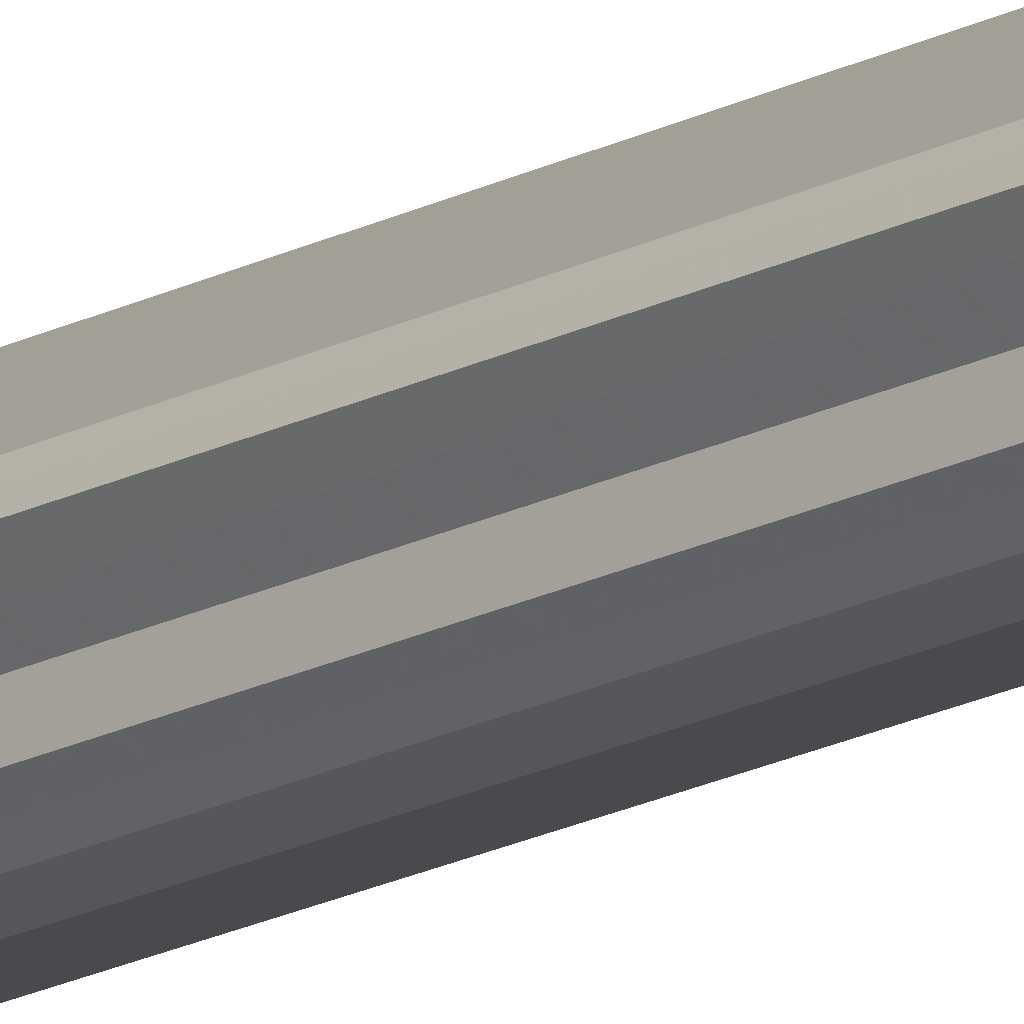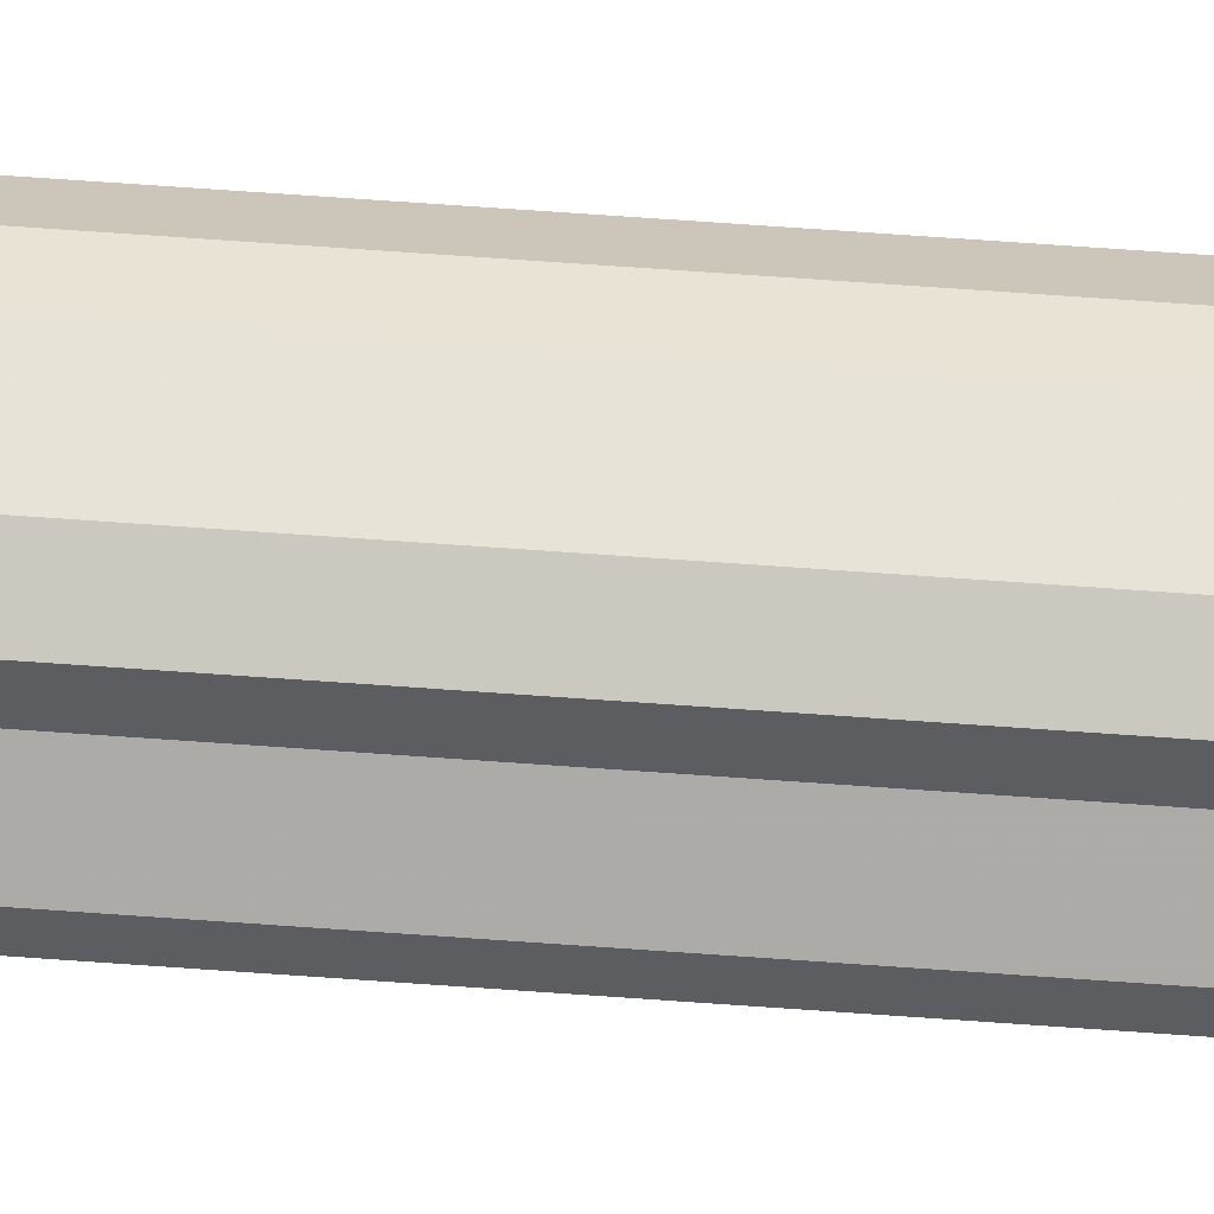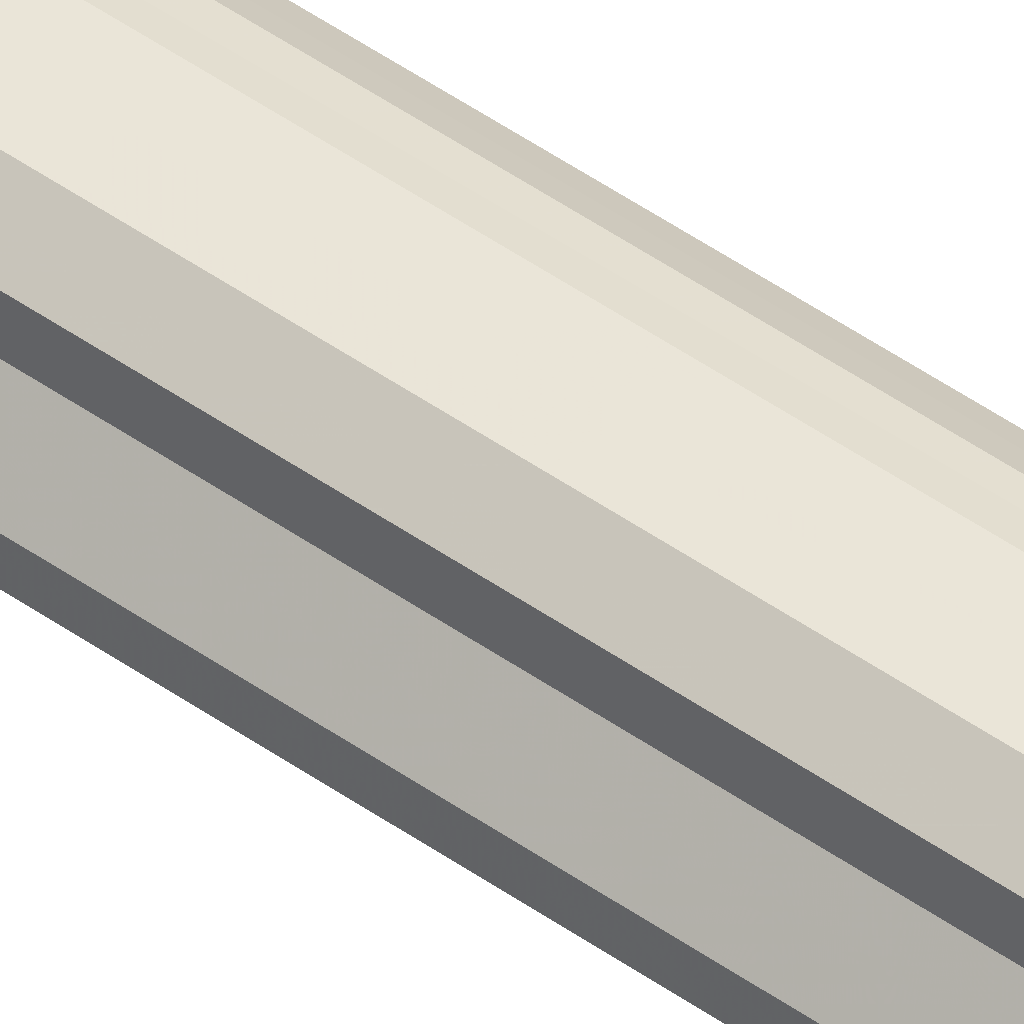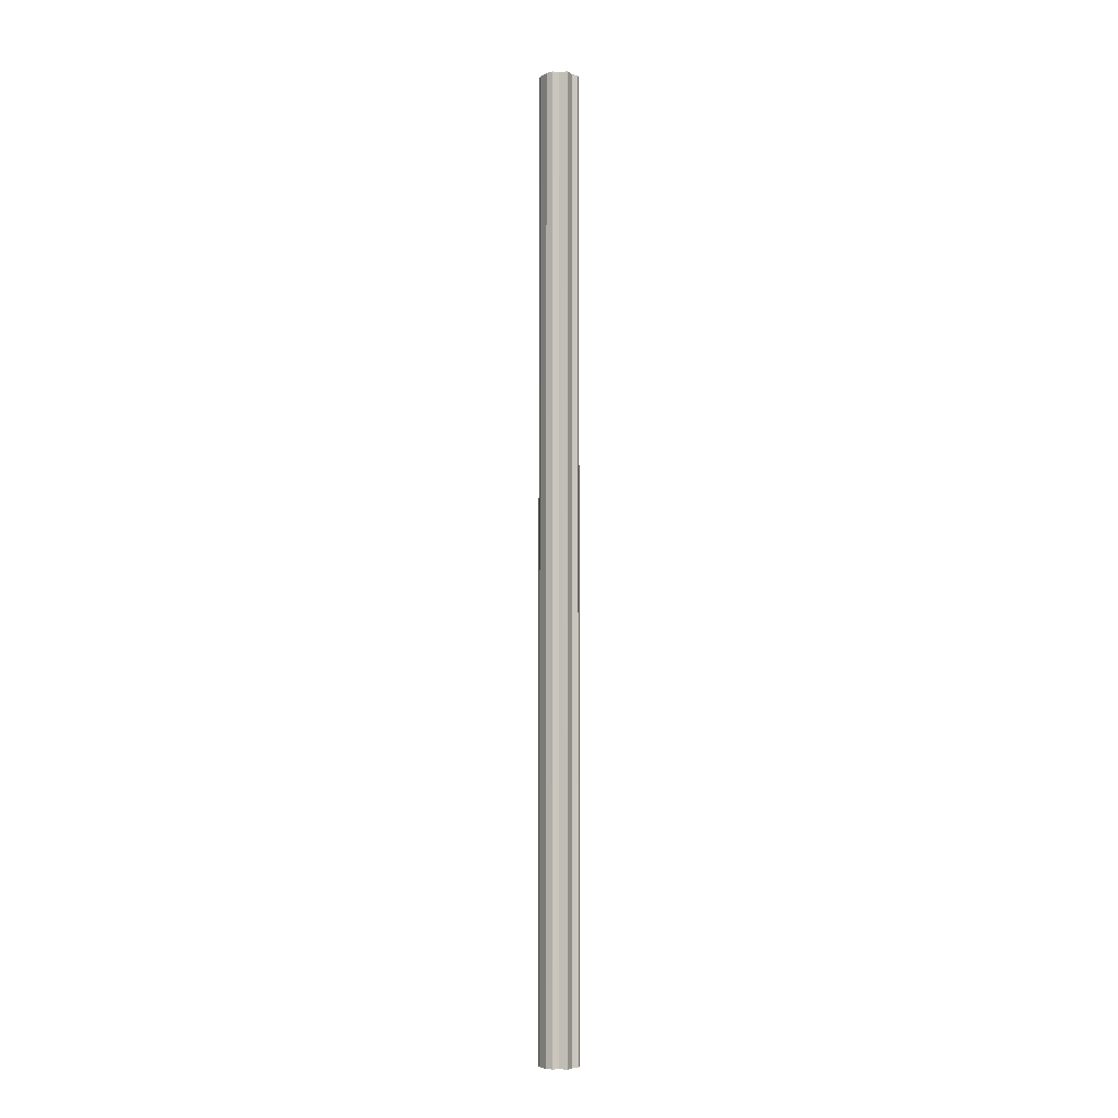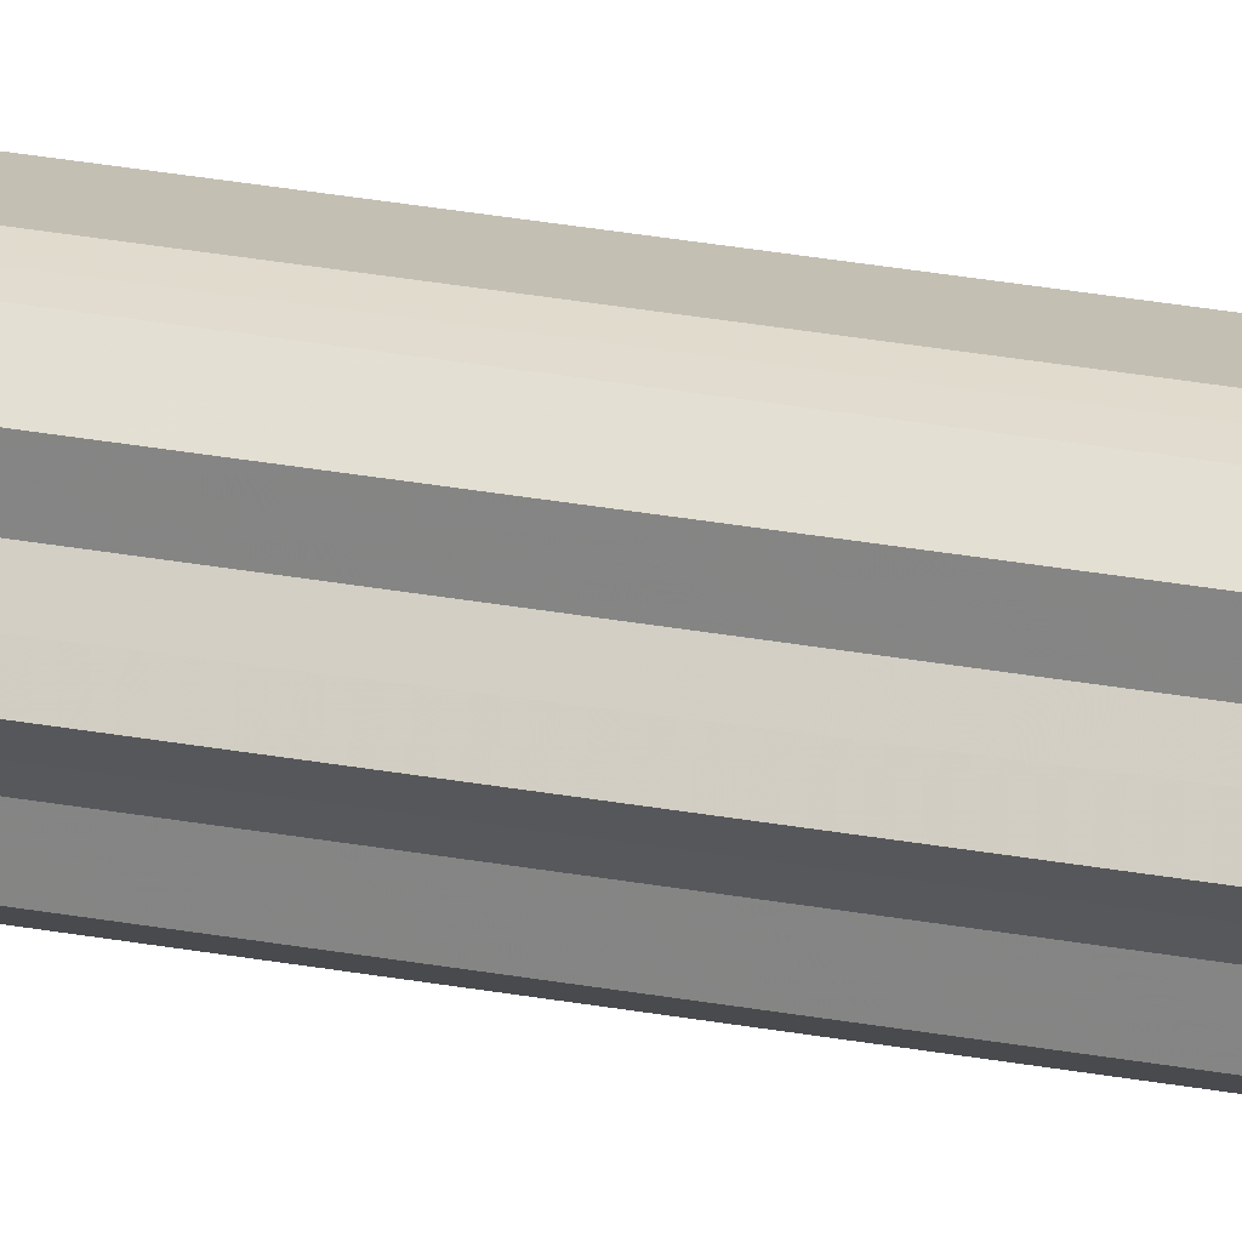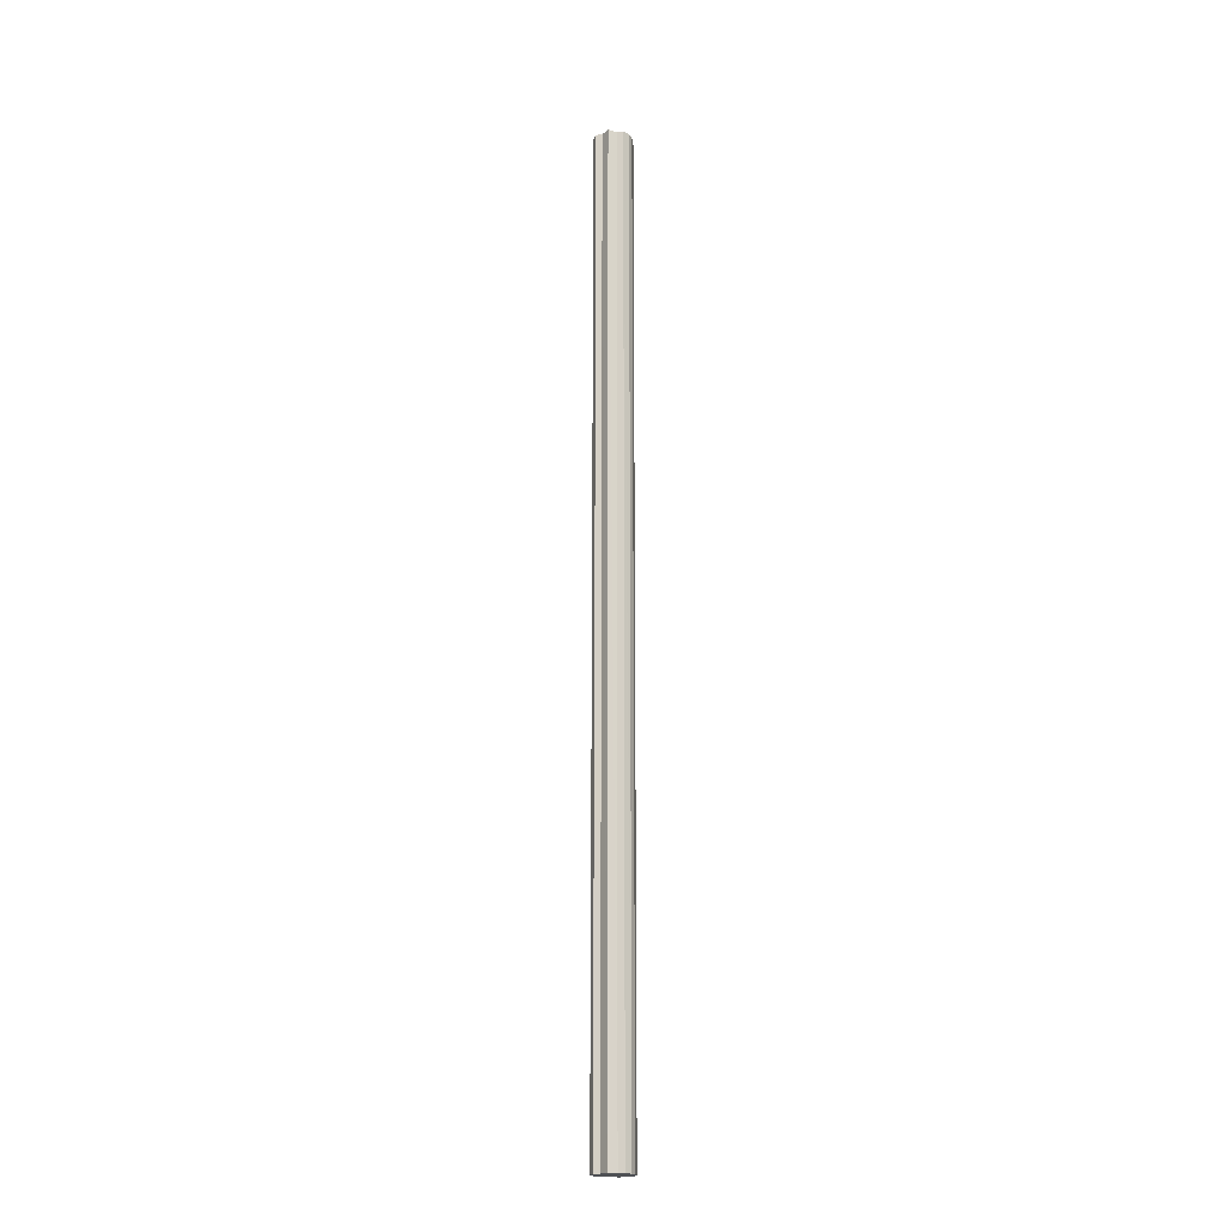
<metadata>
{"format":"obj","ext":"obj","renderer":"f3d","projection":"perspective","resolution":1024,"background":"white","views":[{"elev":-18.2,"azim":-44.2,"up":"+Z"},{"elev":54.1,"azim":94.7,"up":"+Z"},{"elev":45.3,"azim":129.8,"up":"+Z"},{"elev":-6.0,"azim":66.6,"up":"+Y"},{"elev":23.7,"azim":-71.6,"up":"+Z"},{"elev":-19.7,"azim":-76.5,"up":"+Y"}]}
</metadata>
<code>
o 4664
v 2198 1866 3.884
v 2198 1866 3.873
v 2198 1867 3.884
v 2198 1866 3.863
v 2198 1867 3.873
v 2198 1866 3.873
v 2198 1867 3.873
v 2198 1866 3.856
v 2198 1867 3.863
v 2198 1866 3.854
v 2198 1867 3.856
v 2198 1866 3.863
v 2198 1867 3.863
v 2198 1866 3.856
v 2198 1867 3.854
v 2198 1866 3.863
v 2198 1867 3.856
v 2198 1866 3.856
v 2198 1867 3.856
v 2198 1866 3.873
v 2198 1867 3.863
v 2198 1866 3.884
v 2198 1867 3.873
v 2198 1866 3.854
v 2198 1867 3.854
v 2198 1866 3.856
v 2198 1867 3.856
v 2198 1866 3.863
v 2198 1867 3.863
v 2198 1866 3.873
v 2198 1867 3.873
v 2198 1866 3.884
v 2198 1867 3.884
v 2198 1866 3.884
v 2198 1866 3.873
v 2198 1866 3.896
v 2198 1866 3.863
v 2198 1866 3.905
v 2198 1866 3.856
v 2198 1866 3.912
v 2198 1866 3.854
v 2198 1866 3.914
v 2198 1866 3.856
v 2198 1866 3.912
v 2198 1866 3.863
v 2198 1866 3.905
v 2198 1866 3.873
v 2198 1866 3.896
v 2198 1866 3.884
v 2198 1867 3.896
v 2198 1867 3.884
v 2198 1867 3.905
v 2198 1866 3.896
v 2198 1867 3.912
v 2198 1866 3.905
v 2198 1867 3.914
v 2198 1866 3.912
v 2198 1867 3.912
v 2198 1866 3.914
v 2198 1867 3.905
v 2198 1866 3.912
v 2198 1867 3.896
v 2198 1866 3.905
v 2198 1867 3.884
v 2198 1866 3.896
v 2198 1866 3.884
v 2198 1866 3.896
v 2198 1866 3.905
v 2198 1867 3.896
v 2198 1866 3.912
v 2198 1867 3.905
v 2198 1866 3.914
v 2198 1867 3.912
v 2198 1866 3.912
v 2198 1867 3.914
v 2198 1866 3.905
v 2198 1867 3.912
v 2198 1866 3.896
v 2198 1867 3.905
v 2198 1866 3.884
v 2198 1867 3.896
v 2198 1867 3.884
v 2198 1867 3.884
v 2198 1867 3.873
v 2198 1867 3.896
v 2198 1867 3.863
v 2198 1867 3.905
v 2198 1867 3.856
v 2198 1867 3.912
v 2198 1867 3.854
v 2198 1867 3.914
v 2198 1867 3.856
v 2198 1867 3.912
v 2198 1867 3.863
v 2198 1867 3.905
v 2198 1867 3.873
v 2198 1867 3.896
v 2198 1867 3.884
f 1 2 3
f 2 4 5
f 3 6 7
f 4 8 9
f 8 10 11
f 7 12 13
f 10 14 15
f 14 16 17
f 13 18 19
f 16 20 21
f 20 22 23
f 19 24 25
f 25 26 27
f 27 28 29
f 29 30 31
f 31 32 33
f 34 32 35
f 34 36 32
f 34 35 37
f 34 38 36
f 34 37 39
f 34 40 38
f 34 39 41
f 34 42 40
f 34 41 43
f 34 44 42
f 34 43 45
f 34 46 44
f 34 45 47
f 34 48 46
f 34 47 49
f 34 49 48
f 50 49 51
f 52 53 50
f 54 55 52
f 56 57 54
f 58 59 56
f 60 61 58
f 62 63 60
f 64 65 62
f 66 67 64
f 67 68 69
f 68 70 71
f 70 72 73
f 72 74 75
f 74 76 77
f 76 78 79
f 78 80 81
f 82 83 84
f 82 85 83
f 82 84 86
f 82 87 85
f 82 86 88
f 82 89 87
f 82 88 90
f 82 91 89
f 82 90 92
f 82 93 91
f 82 92 94
f 82 95 93
f 82 94 96
f 82 97 95
f 82 96 98
f 82 98 97

</code>
